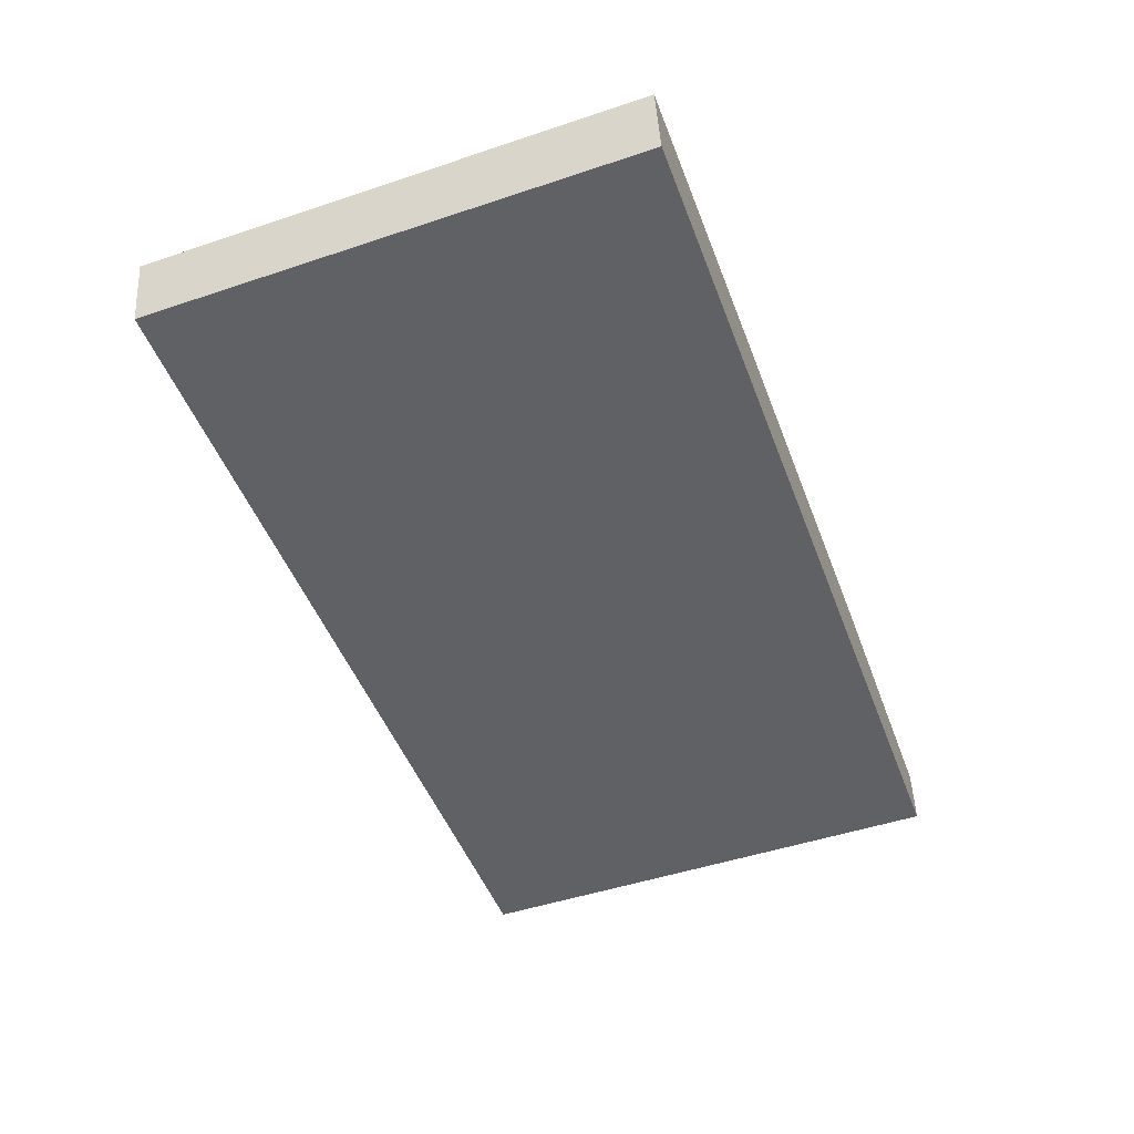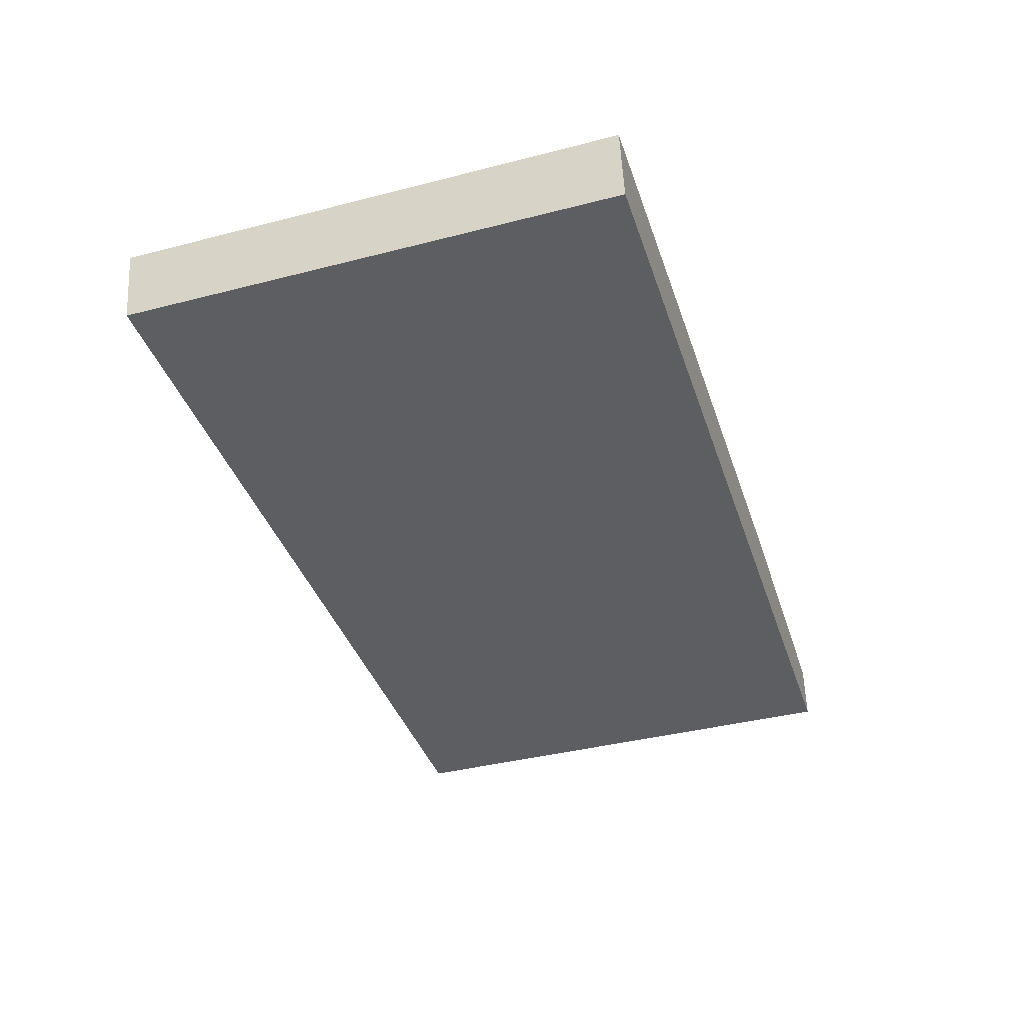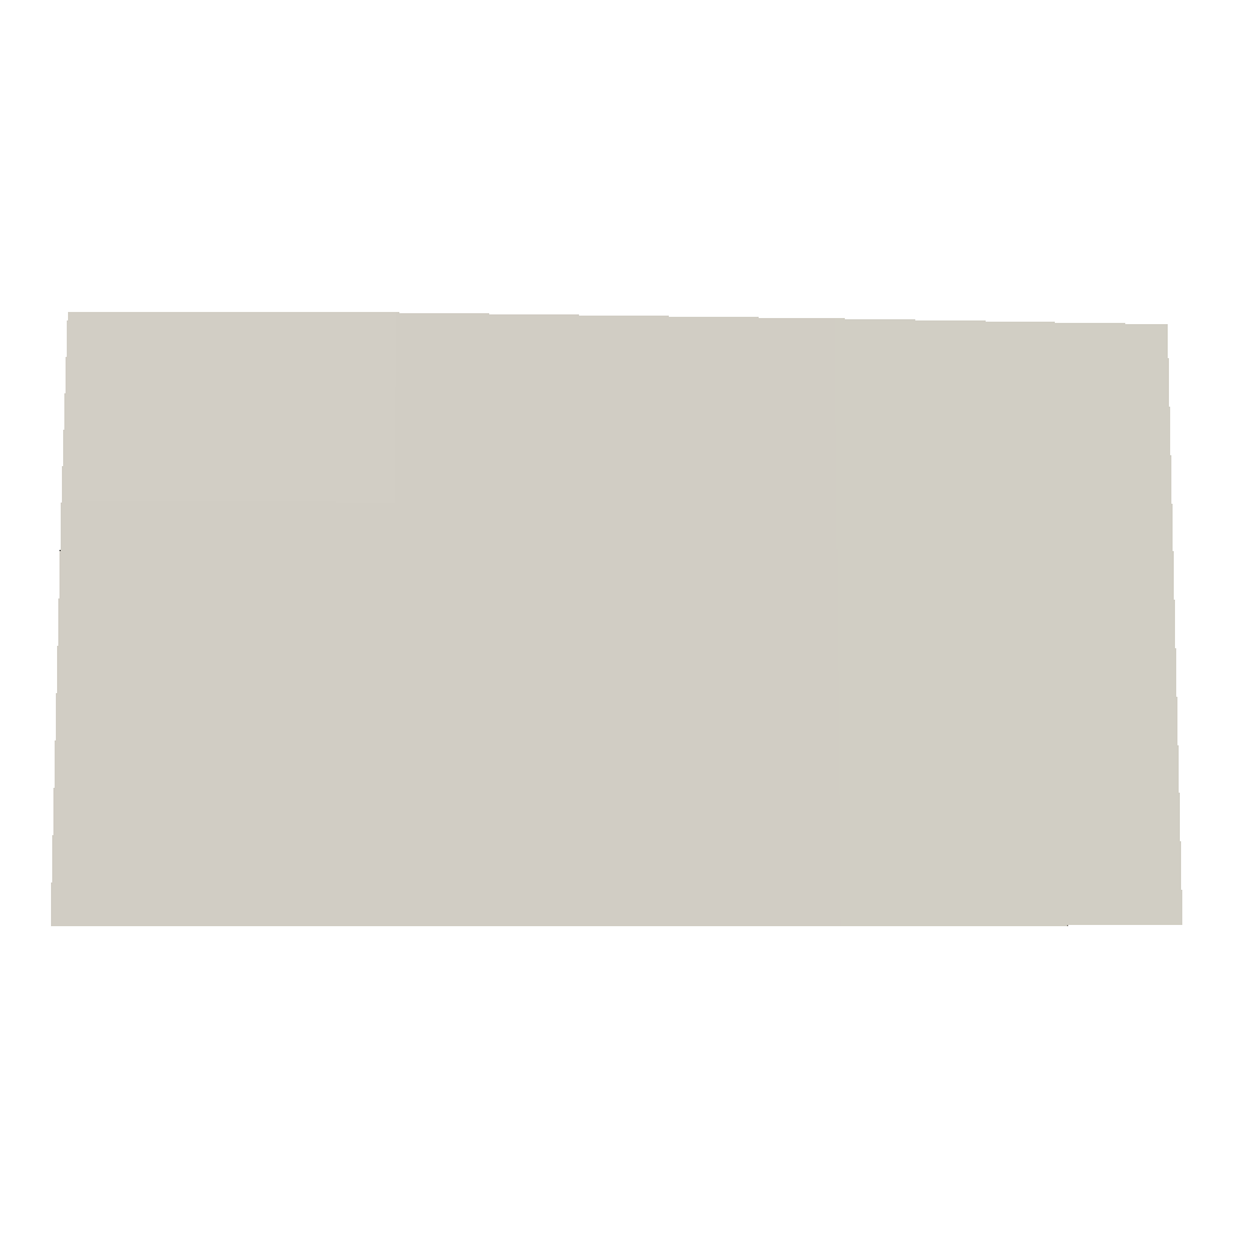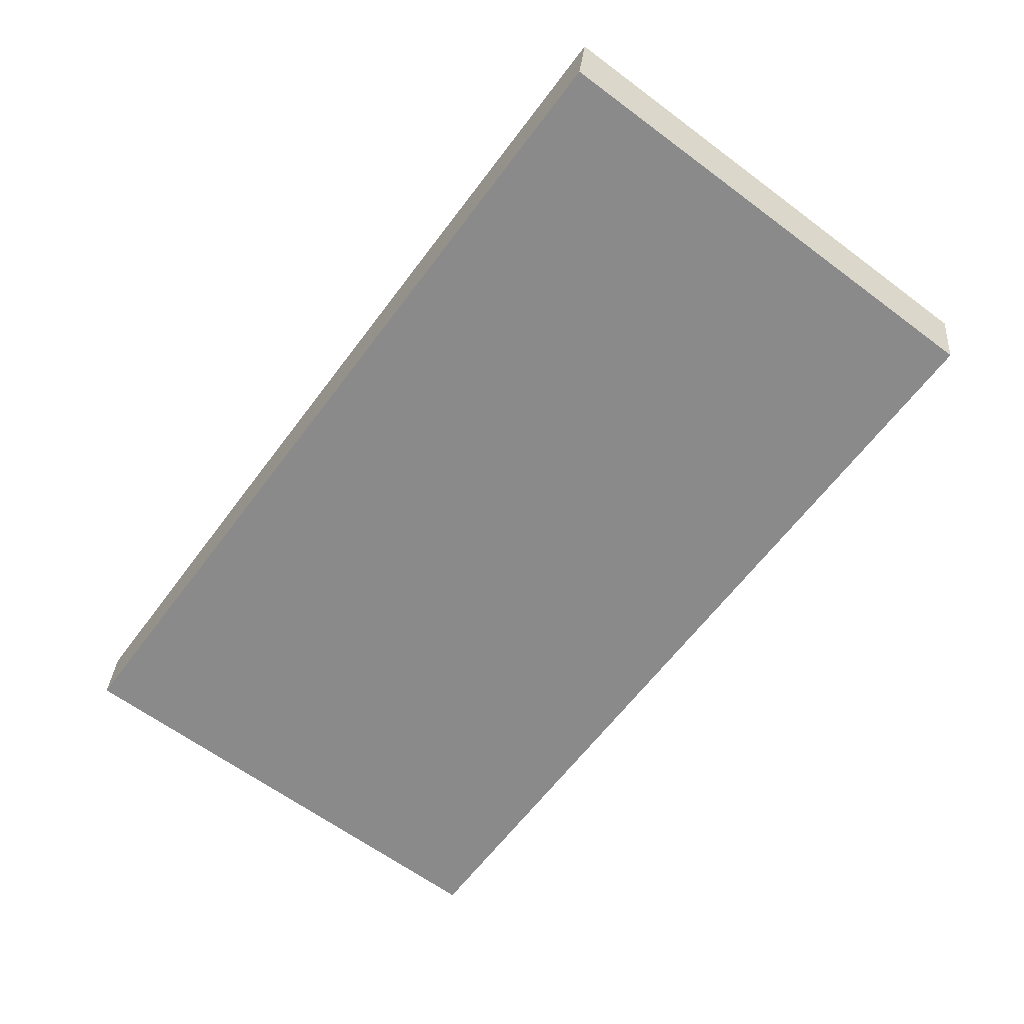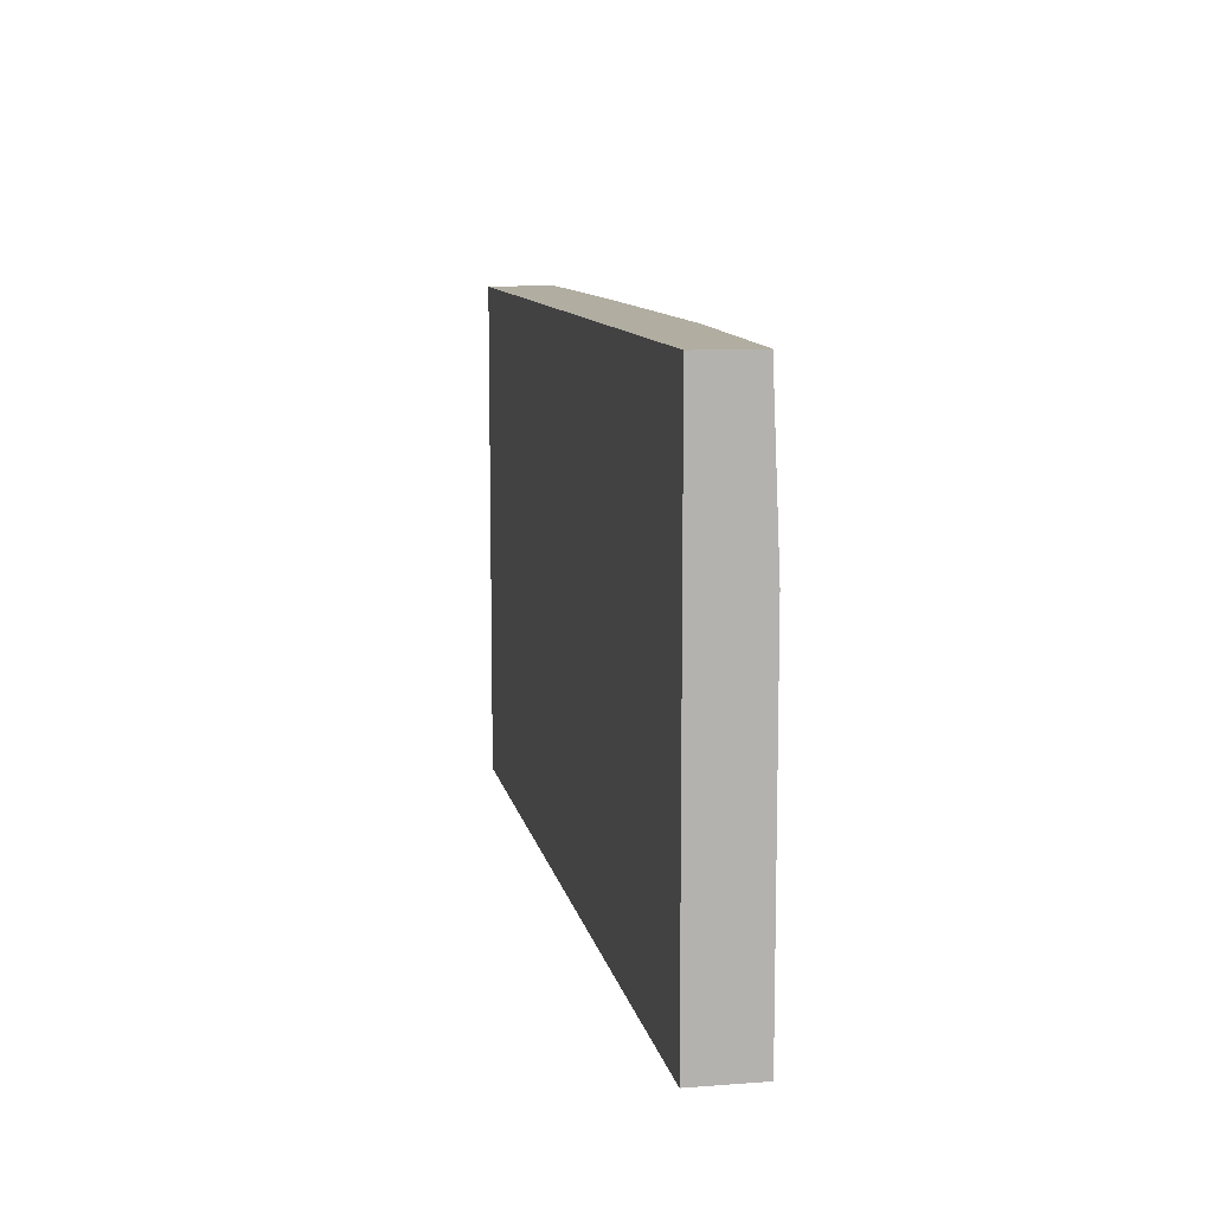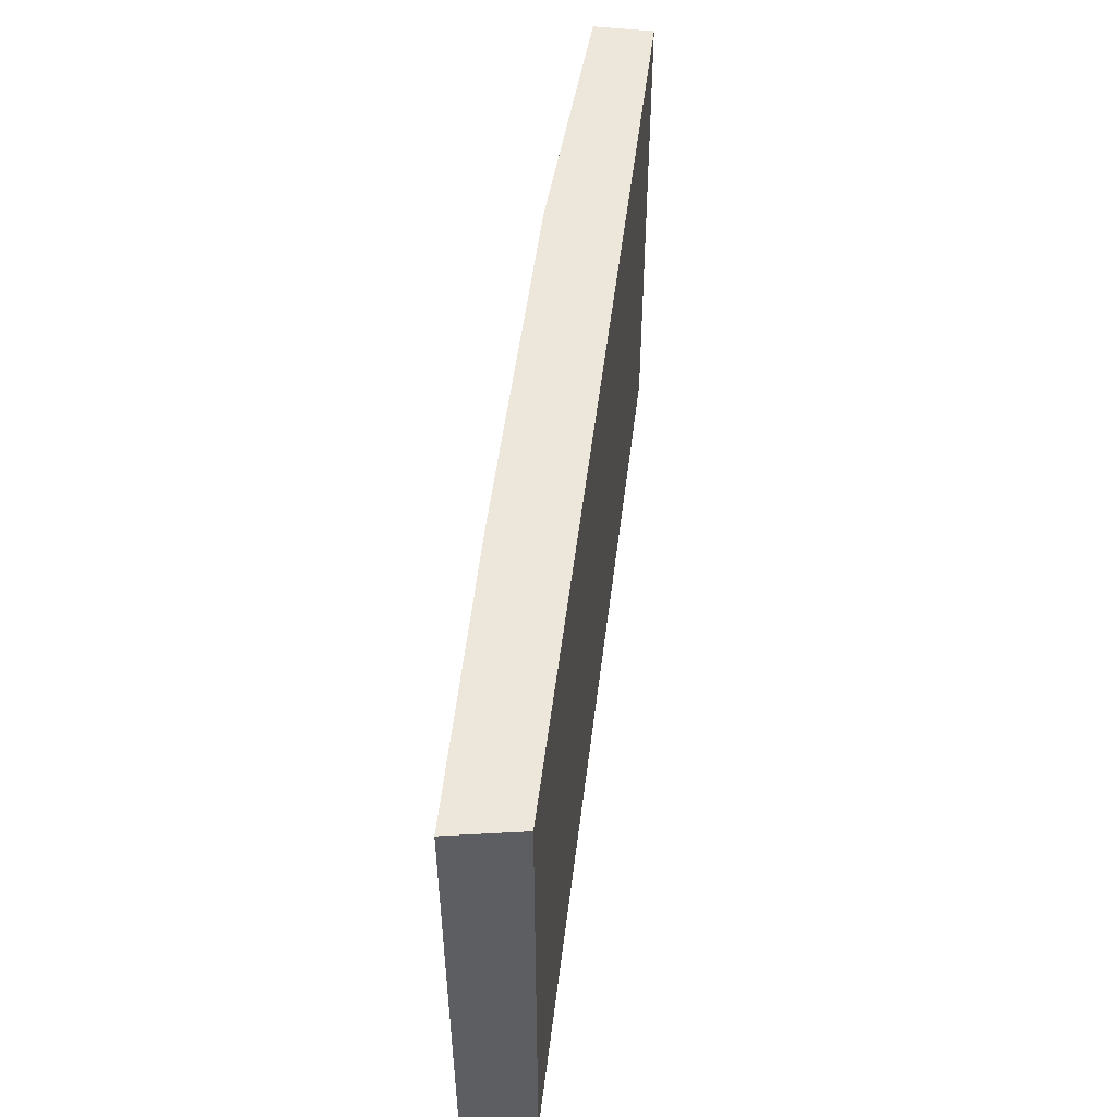
<metadata>
{"format":"obj","ext":"obj","renderer":"f3d","projection":"perspective","resolution":1024,"background":"white","views":[{"elev":-48.7,"azim":-69.6,"up":"+Y"},{"elev":-39.2,"azim":-72.2,"up":"+Y"},{"elev":-6.3,"azim":176.7,"up":"+Z"},{"elev":-63.4,"azim":-126.9,"up":"+Y"},{"elev":10.3,"azim":79.2,"up":"+Z"},{"elev":51.5,"azim":-83.0,"up":"+Z"}]}
</metadata>
<code>
o GroundGate_Right_Cube.004
v 7.507 0.9828 2.086
v 7.507 1.41 2.086
v 9.626 0.9828 2.086
v 9.626 1.41 2.086
v 5.937 0.9828 2.086
v 5.864 1.384 2.086
v 11.2 0.9828 2.086
v 11.2 1.368 2.086
v 7.507 0.9828 3.006
v 7.507 1.41 3.006
v 9.626 1.41 3.006
v 9.626 0.9828 3.006
v 5.937 0.9828 3.006
v 5.864 1.384 3.006
v 11.2 1.328 3.006
v 11.2 0.9828 3.006
v 7.507 0.9828 0.08585
v 7.507 1.41 0.08585
v 9.626 0.9828 0.08585
v 9.626 1.41 0.08585
v 5.937 0.9828 0.08585
v 5.864 1.384 0.08585
v 11.2 0.9828 0.08585
v 11.2 1.368 0.08585
f 1 3 12 9
f 3 7 16 12
f 5 1 9 13
f 12 11 10 9
f 9 10 14 13
f 11 12 16 15
f 7 8 15 16
f 8 4 11 15
f 2 6 14 10
f 6 5 13 14
f 4 2 10 11
f 1 5 21 17
f 7 3 19 23
f 5 6 22 21
f 3 1 17 19
f 4 8 24 20
f 6 2 18 22
f 8 7 23 24
f 2 4 20 18
f 24 23 19 20
f 17 18 20 19
f 22 18 17 21

</code>
